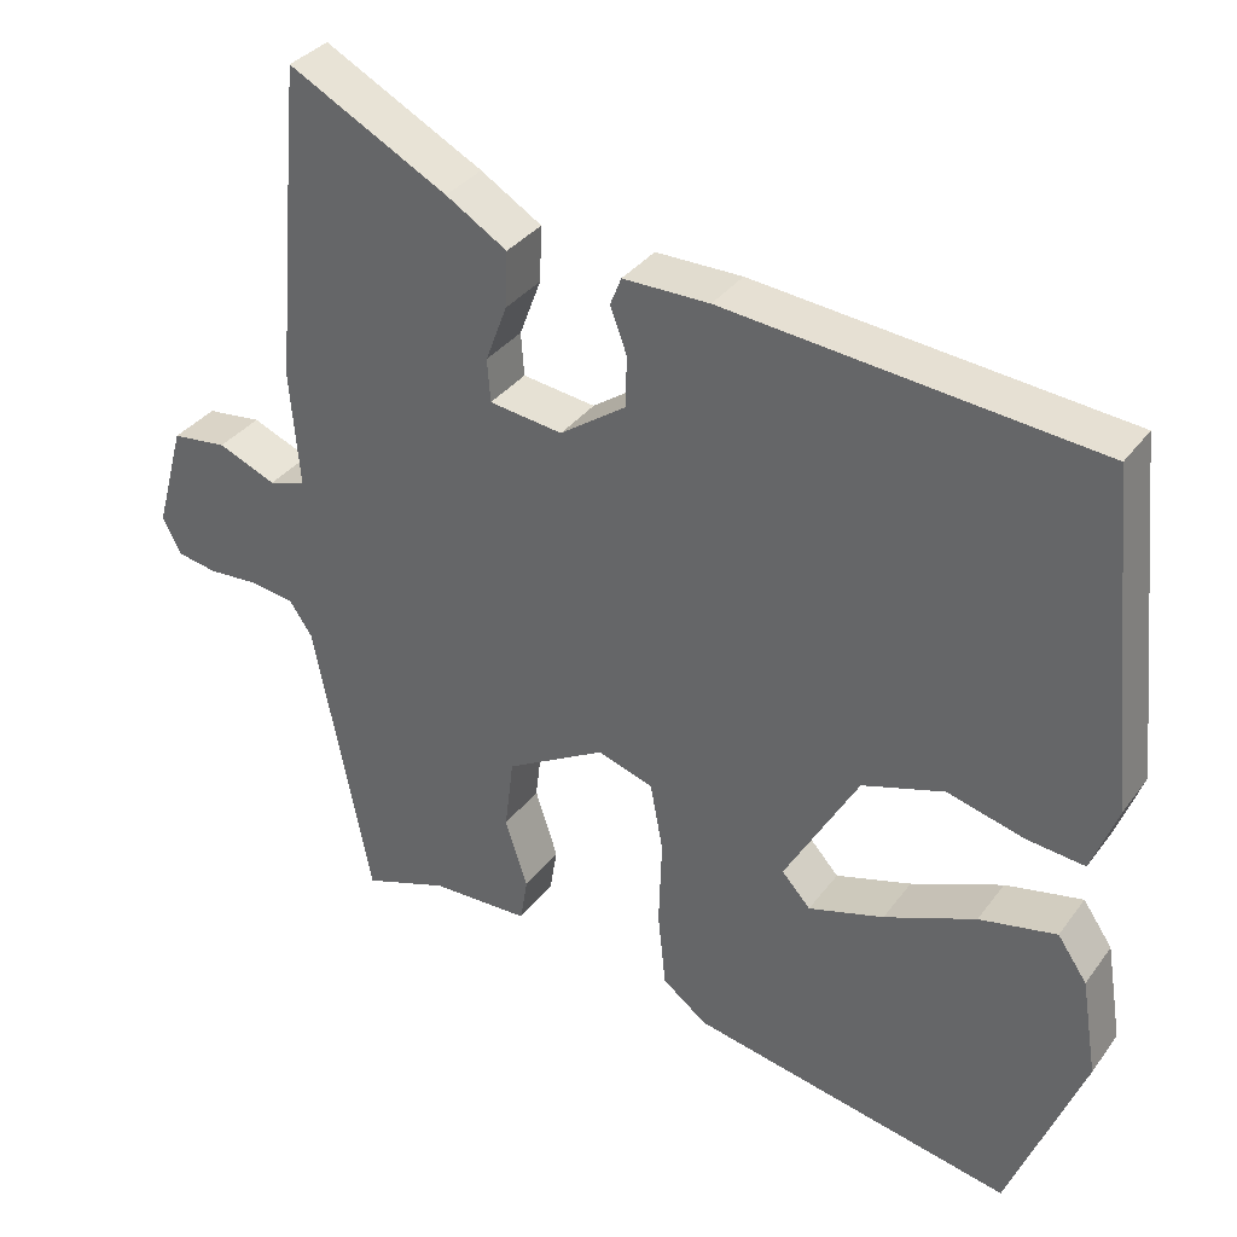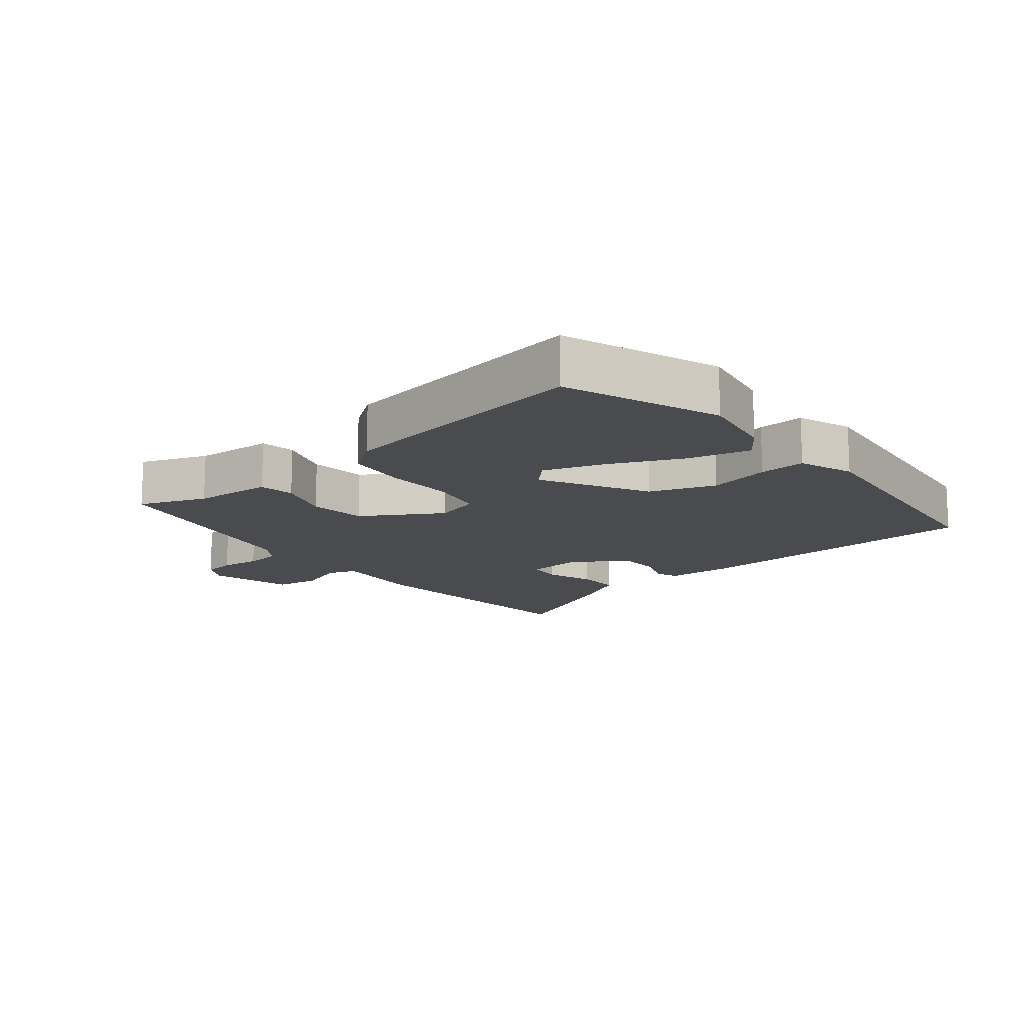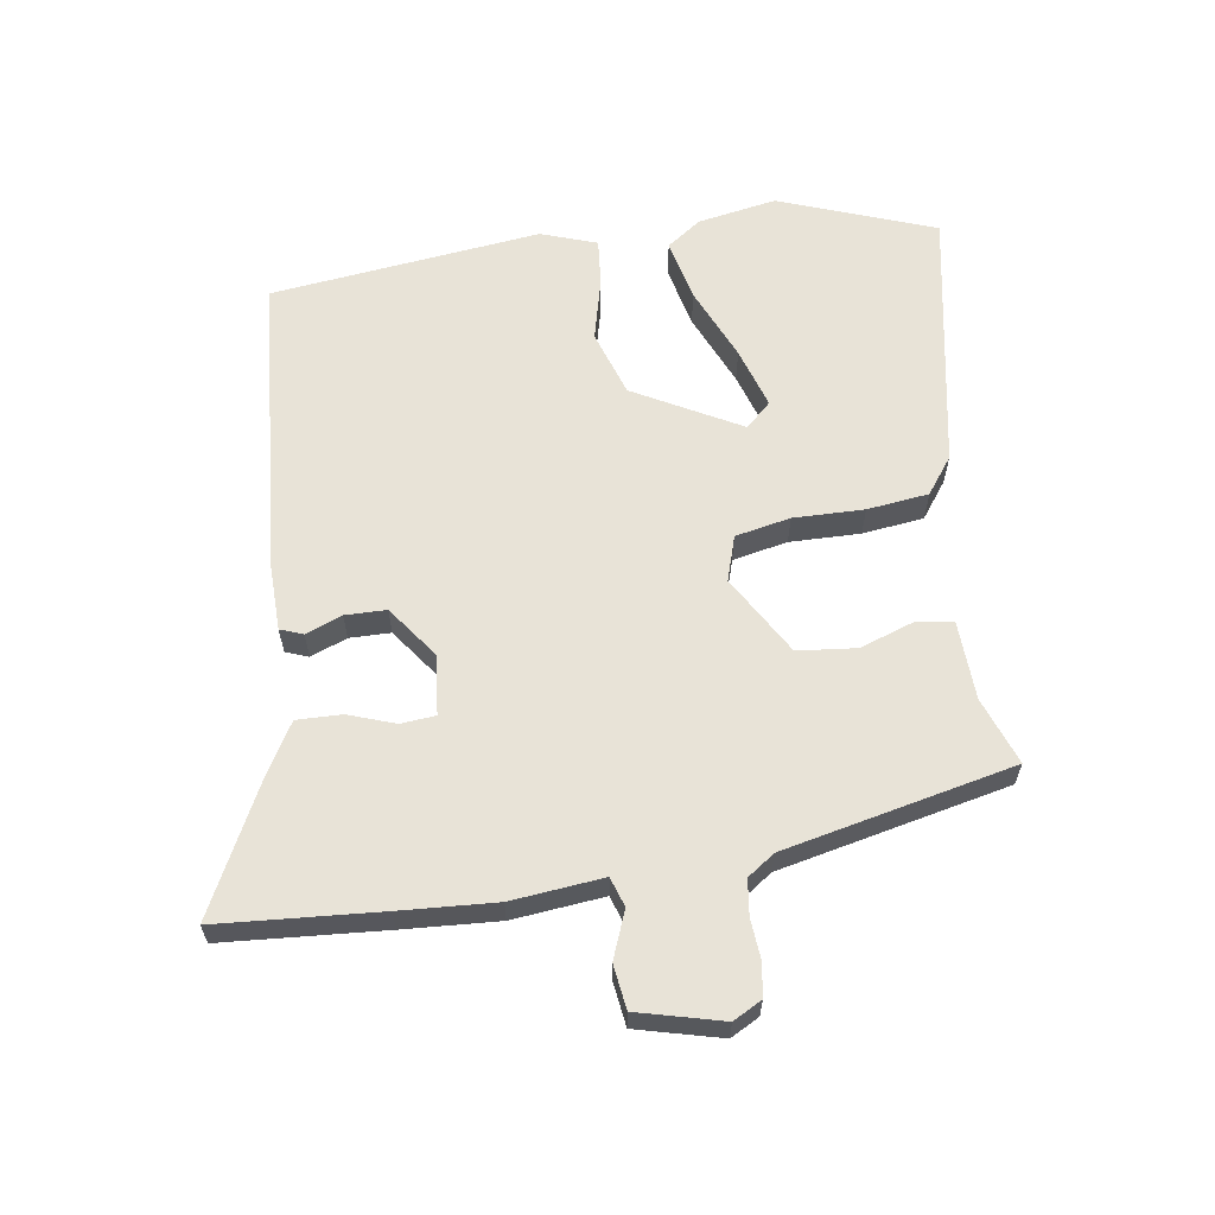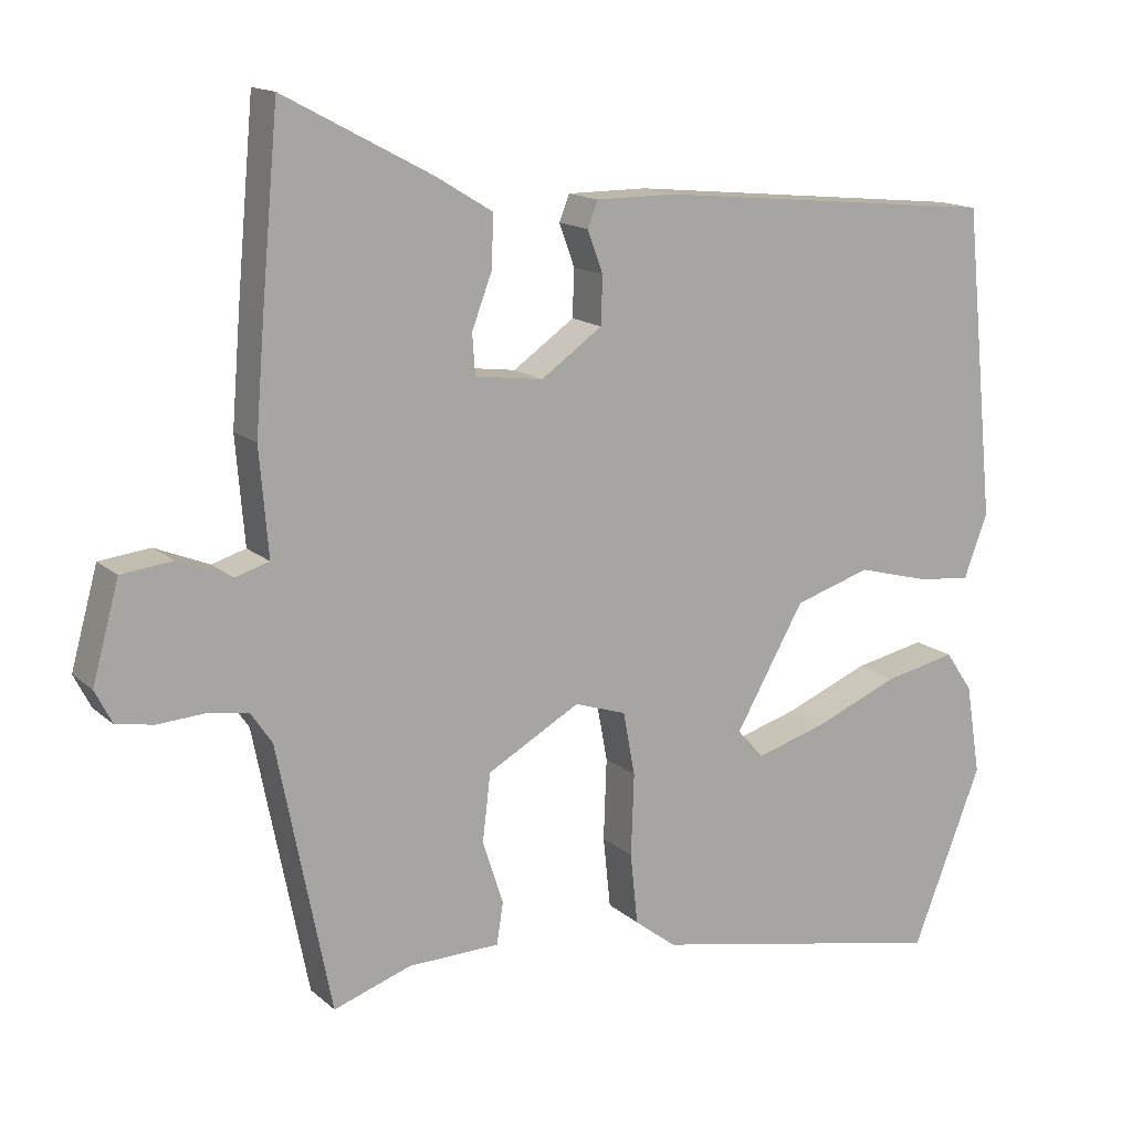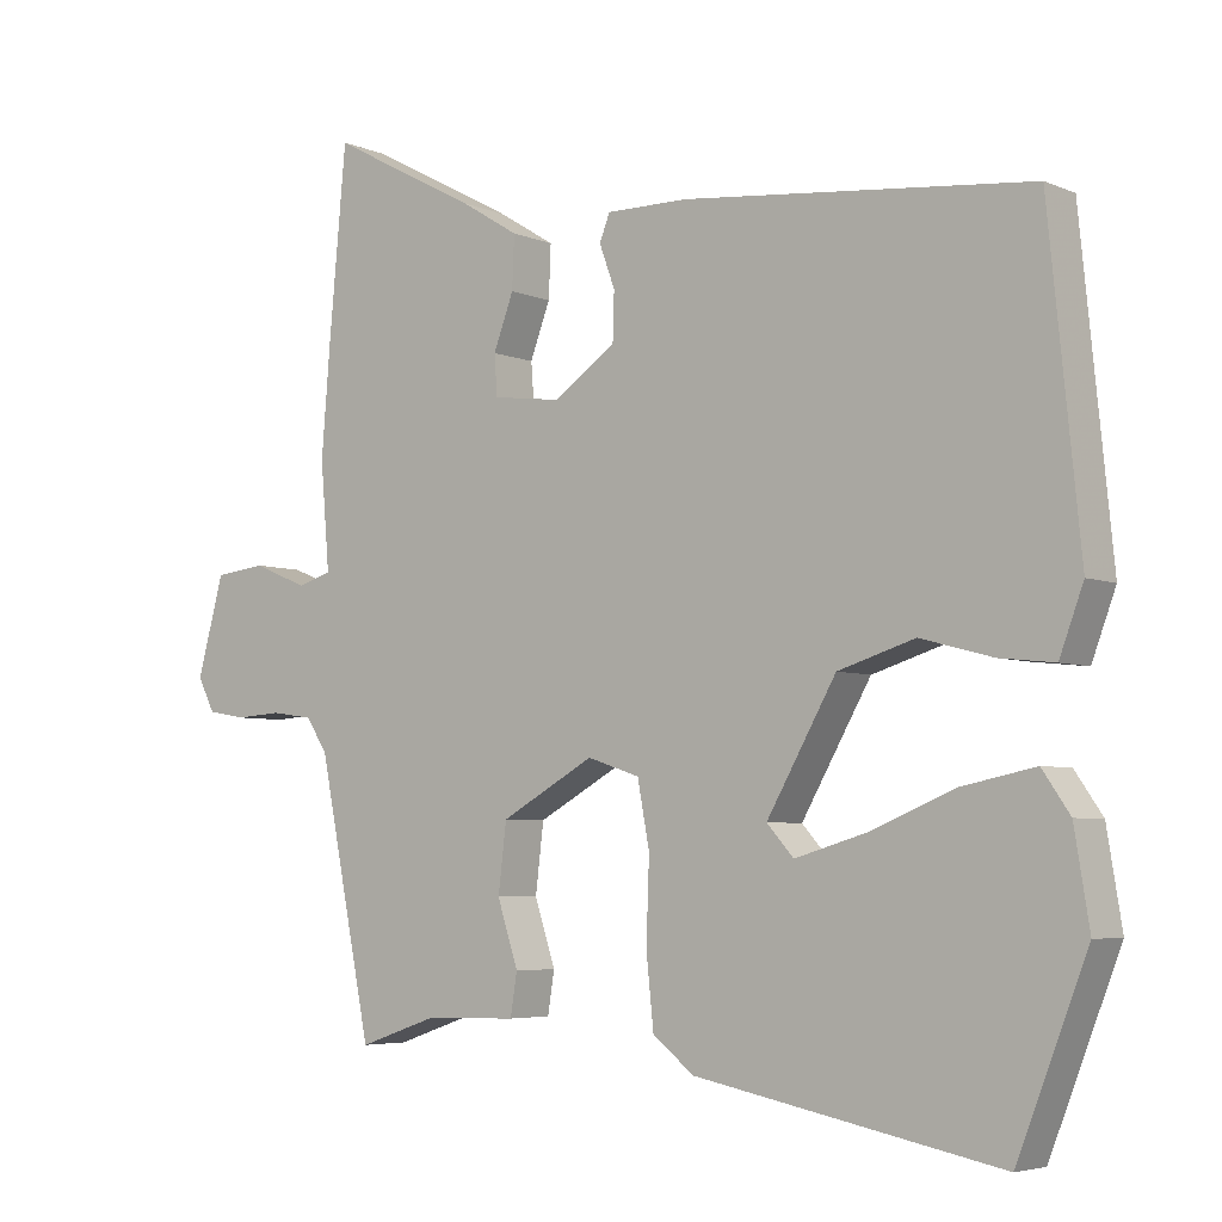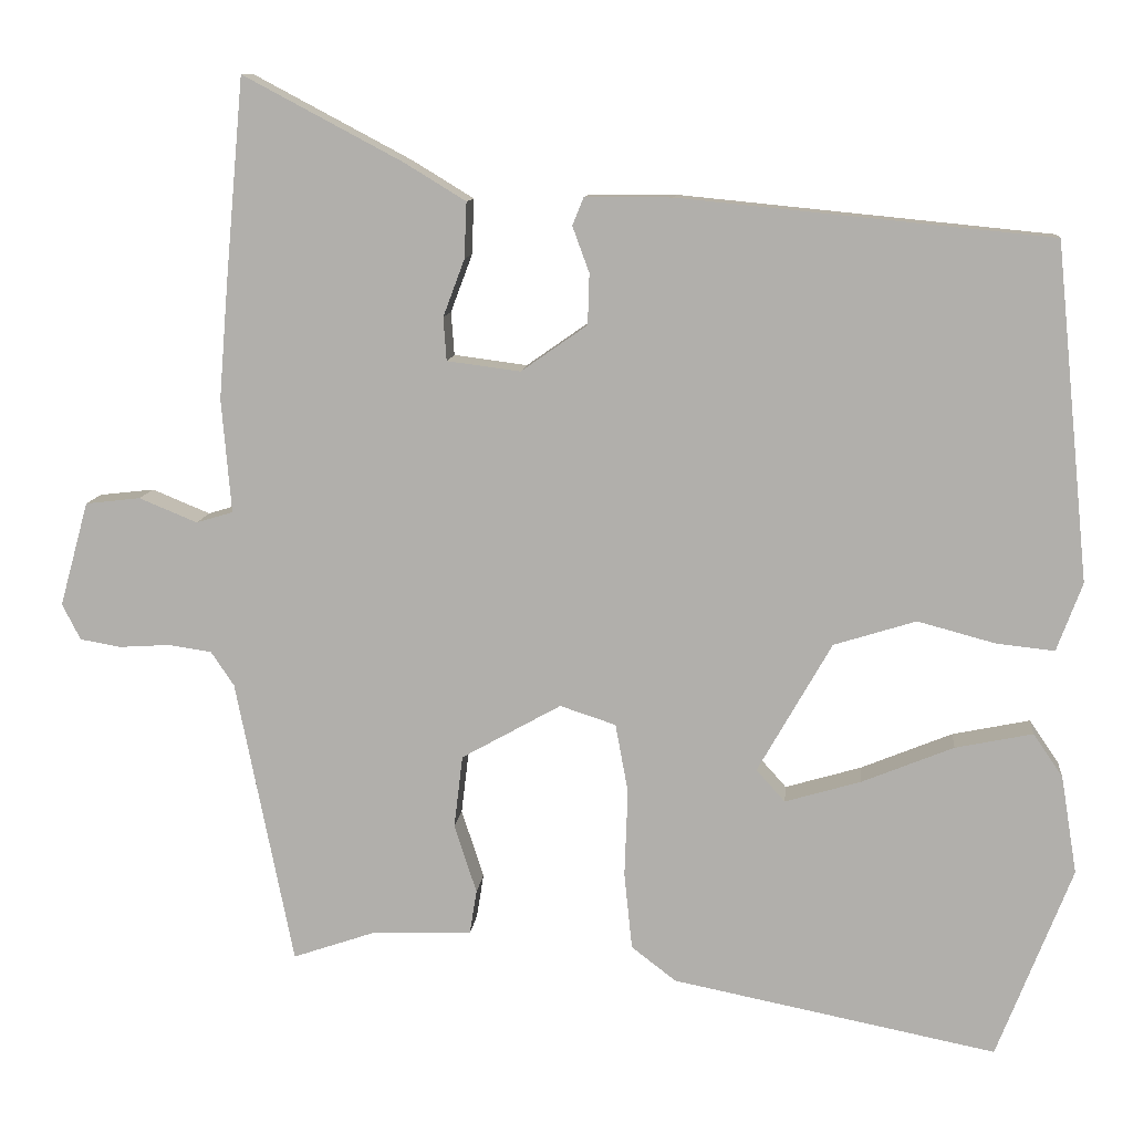
<metadata>
{"format":"obj","ext":"obj","renderer":"f3d","projection":"perspective","resolution":1024,"background":"white","views":[{"elev":34.4,"azim":-149.0,"up":"+Z"},{"elev":-13.9,"azim":-142.4,"up":"+Y"},{"elev":61.9,"azim":80.4,"up":"+Y"},{"elev":14.7,"azim":150.2,"up":"+Z"},{"elev":-5.0,"azim":-142.4,"up":"+Z"},{"elev":10.6,"azim":-174.4,"up":"+Z"}]}
</metadata>
<code>
v 0.444 0.07 -0.515
v 0.339 0.07 -0.479
v 0.215 0.07 -0.476
v 0.206 0.07 -0.42
v 0.234 0.07 -0.334
v 0.223 0.07 -0.243
v 0.098 0.07 -0.173
v 0.028 0.07 -0.196
v 0.012 0.07 -0.282
v 0.016 0.07 -0.392
v 0.006 0.07 -0.488
v -0.05 0.07 -0.531
v -0.456 0.07 -0.612
v -0.55 0.07 -0.372
v -0.53 0.07 -0.249
v -0.493 0.07 -0.195
v -0.396 0.07 -0.215
v -0.281 0.07 -0.262
v -0.186 0.07 -0.29
v -0.15 0.07 -0.25
v -0.243 0.07 -0.087
v -0.346 0.07 -0.055
v -0.443 0.07 -0.081
v -0.516 0.07 -0.089
v -0.548 0.07 -0.003
v -0.506 0.07 0.418
v -0.04 0.07 0.464
v 0.069 0.07 0.464
v 0.083 0.07 0.429
v 0.062 0.07 0.372
v 0.064 0.07 0.308
v 0.147 0.07 0.25
v 0.239 0.07 0.262
v 0.243 0.07 0.316
v 0.216 0.07 0.388
v 0.213 0.07 0.458
v 0.29 0.07 0.505
v 0.49 0.07 0.611
v 0.513 0.07 0.359
v 0.525 0.07 0.211
v 0.513 0.07 0.068
v 0.559 0.07 0.054
v 0.632 0.07 0.084
v 0.701 0.07 0.076
v 0.737 0.07 -0.055
v 0.714 0.07 -0.1
v 0.663 0.07 -0.109
v 0.6 0.07 -0.105
v 0.545 0.07 -0.113
v 0.516 0.07 -0.156
v 0.444 0 -0.515
v 0.339 0 -0.479
v 0.215 0 -0.476
v 0.206 0 -0.42
v 0.234 0 -0.334
v 0.223 0 -0.243
v 0.098 0 -0.173
v 0.028 0 -0.196
v 0.012 0 -0.282
v 0.016 0 -0.392
v 0.006 0 -0.488
v -0.05 0 -0.531
v -0.456 0 -0.612
v -0.55 0 -0.372
v -0.53 0 -0.249
v -0.493 0 -0.195
v -0.396 0 -0.215
v -0.281 0 -0.262
v -0.186 0 -0.29
v -0.15 0 -0.25
v -0.243 0 -0.087
v -0.346 0 -0.055
v -0.443 0 -0.081
v -0.516 0 -0.089
v -0.548 0 -0.003
v -0.506 0 0.418
v -0.04 0 0.464
v 0.069 0 0.464
v 0.083 0 0.429
v 0.062 0 0.372
v 0.064 0 0.308
v 0.147 0 0.25
v 0.239 0 0.262
v 0.243 0 0.316
v 0.216 0 0.388
v 0.213 0 0.458
v 0.29 0 0.505
v 0.49 0 0.611
v 0.513 0 0.359
v 0.525 0 0.211
v 0.513 0 0.068
v 0.559 0 0.054
v 0.632 0 0.084
v 0.701 0 0.076
v 0.737 0 -0.055
v 0.714 0 -0.1
v 0.663 0 -0.109
v 0.6 0 -0.105
v 0.545 0 -0.113
v 0.516 0 -0.156
f 45 46 47 48
f 45 48 49
f 42 43 44 45
f 41 42 45 49
f 38 39 40 41
f 36 37 38 41
f 34 35 36 41
f 33 34 41 49
f 32 33 49 50
f 27 28 29 30
f 27 30 31
f 26 27 31
f 22 23 24 25
f 22 25 26 31
f 15 16 17 18
f 15 18 19
f 14 15 19
f 13 14 19
f 12 13 19 20
f 9 10 11 12
f 8 9 12 20
f 2 3 4 5
f 2 5 6
f 1 2 6
f 50 1 6
f 32 50 6 7
f 21 22 31 32
f 20 21 32
f 7 8 20 32
f 98 97 96 95
f 99 98 95
f 95 94 93 92
f 99 95 92 91
f 91 90 89 88
f 91 88 87 86
f 91 86 85 84
f 99 91 84 83
f 100 99 83 82
f 80 79 78 77
f 81 80 77
f 81 77 76
f 75 74 73 72
f 81 76 75 72
f 68 67 66 65
f 69 68 65
f 69 65 64
f 69 64 63
f 70 69 63 62
f 62 61 60 59
f 70 62 59 58
f 55 54 53 52
f 56 55 52
f 56 52 51
f 56 51 100
f 57 56 100 82
f 82 81 72 71
f 82 71 70
f 82 70 58 57
f 1 51 52 2
f 2 52 53 3
f 3 53 54 4
f 4 54 55 5
f 5 55 56 6
f 6 56 57 7
f 7 57 58 8
f 8 58 59 9
f 9 59 60 10
f 10 60 61 11
f 11 61 62 12
f 12 62 63 13
f 13 63 64 14
f 14 64 65 15
f 15 65 66 16
f 16 66 67 17
f 17 67 68 18
f 18 68 69 19
f 19 69 70 20
f 20 70 71 21
f 21 71 72 22
f 22 72 73 23
f 23 73 74 24
f 24 74 75 25
f 25 75 76 26
f 26 76 77 27
f 27 77 78 28
f 28 78 79 29
f 29 79 80 30
f 30 80 81 31
f 31 81 82 32
f 32 82 83 33
f 33 83 84 34
f 34 84 85 35
f 35 85 86 36
f 36 86 87 37
f 37 87 88 38
f 38 88 89 39
f 39 89 90 40
f 40 90 91 41
f 41 91 92 42
f 42 92 93 43
f 43 93 94 44
f 44 94 95 45
f 45 95 96 46
f 46 96 97 47
f 47 97 98 48
f 48 98 99 49
f 49 99 100 50
f 50 100 51 1

</code>
